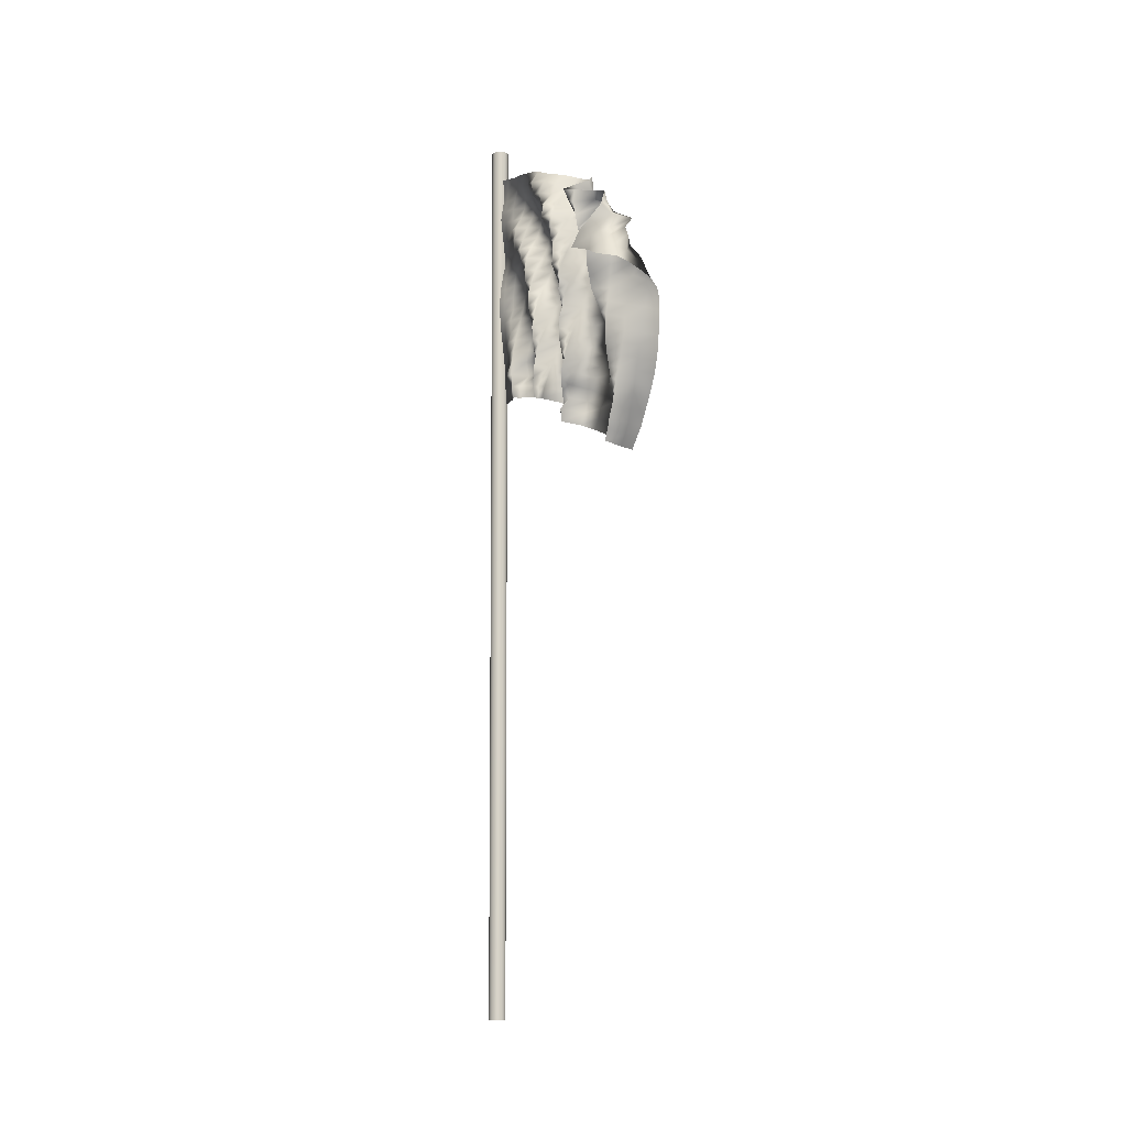
<metadata>
{"format":"obj","ext":"obj","renderer":"f3d","projection":"perspective","resolution":1024,"background":"white","views":[{"elev":-6.1,"azim":155.0,"up":"+Y"}]}
</metadata>
<code>
o Flag_Untitled.001
v -0.002367 0.2614 9.8e-05
v -0.001367 0.2615 -0.007463
v 0.000102 0.2612 -0.01431
v 0.002497 0.2609 -0.02131
v 0.001897 0.2598 -0.0272
v -0.001789 0.2594 -0.034
v -0.00397 0.258 -0.03821
v -0.000866 0.2572 -0.04578
v 0.004971 0.2559 -0.04832
v 0.005019 0.2542 -0.056
v -0.002588 0.2527 -0.05817
v -0.006305 0.25 -0.06287
v -0.004236 0.2471 -0.06692
v 0.001287 0.2447 -0.07114
v 0.004859 0.2419 -0.07396
v -0.000268 0.2395 -0.08131
v -0.007198 0.2382 -0.08018
v -0.01169 0.2351 -0.08569
v -0.005266 0.2318 -0.09292
v -0.01071 0.2296 -0.0956
v -0.01745 0.2292 -0.09232
v -0.001998 0.2664 0.000129
v -0.001458 0.2664 -0.007413
v 0.000169 0.2662 -0.01433
v 0.003333 0.2658 -0.02131
v 0.002152 0.2648 -0.02734
v -0.002765 0.2642 -0.03377
v -0.004748 0.2628 -0.03837
v 0.000101 0.2621 -0.04598
v 0.005586 0.2605 -0.04822
v 0.004501 0.2589 -0.05744
v -0.003668 0.2573 -0.05871
v -0.007818 0.2545 -0.06472
v -0.003691 0.2518 -0.06868
v 0.002699 0.2494 -0.07211
v 0.005792 0.2465 -0.07565
v -0.001512 0.2442 -0.08207
v -0.008383 0.2427 -0.08117
v -0.01168 0.2393 -0.08838
v -0.005345 0.2362 -0.095
v -0.01187 0.2341 -0.09728
v -0.01826 0.2336 -0.09453
v -0.001719 0.2715 0.000112
v -0.001261 0.2714 -0.007398
v 0.003028 0.2712 -0.01395
v 0.003634 0.2708 -0.0214
v -0.002138 0.2694 -0.02652
v -0.00373 0.2691 -0.03369
v -0.003558 0.2675 -0.03823
v 0.001576 0.2668 -0.04578
v 0.005106 0.2649 -0.04749
v 0.002837 0.2636 -0.05779
v -0.004529 0.2618 -0.05821
v -0.007858 0.2592 -0.06636
v -0.001764 0.2568 -0.07018
v 0.004095 0.2541 -0.07328
v 0.002529 0.2509 -0.07789
v -0.00283 0.2489 -0.08267
v -0.008683 0.2468 -0.08202
v -0.01095 0.2435 -0.09066
v -0.004963 0.2405 -0.09728
v -0.01251 0.2389 -0.09882
v -0.01951 0.2383 -0.09624
v -0.001368 0.2766 3.8e-05
v -0.001089 0.2764 -0.007487
v 0.001316 0.2763 -0.01464
v 0.003552 0.2758 -0.02184
v -0.00022 0.2751 -0.02806
v -0.004531 0.2741 -0.03428
v -0.003 0.2725 -0.03976
v 0.00287 0.2715 -0.04581
v 0.00567 0.2696 -0.04974
v 0.001329 0.2683 -0.05786
v -0.005492 0.2664 -0.05925
v -0.006742 0.2639 -0.06808
v 0.000374 0.2615 -0.07083
v 0.00535 0.2585 -0.07544
v 0.004516 0.2555 -0.08052
v -0.004254 0.2536 -0.08344
v -0.01017 0.2511 -0.08447
v -0.009812 0.248 -0.09222
v -0.005081 0.2449 -0.09959
v -0.01283 0.2438 -0.1001
v -0.02008 0.2432 -0.09811
v -0.00076 0.2816 2e-06
v -0.000638 0.2814 -0.007495
v 0.001342 0.2813 -0.0146
v 0.002972 0.2808 -0.02198
v -0.001323 0.2803 -0.02827
v -0.004814 0.2791 -0.0346
v -0.00137 0.2777 -0.04039
v 0.004052 0.2763 -0.04578
v 0.004743 0.2741 -0.04965
v -0.000499 0.2728 -0.0577
v -0.005492 0.2706 -0.05884
v -0.005353 0.2685 -0.06927
v 0.002389 0.2663 -0.07117
v 0.005965 0.2631 -0.07717
v 0.00323 0.2603 -0.08227
v -0.005549 0.2582 -0.08411
v -0.01037 0.2554 -0.08568
v -0.008355 0.2524 -0.09374
v -0.004831 0.2494 -0.1017
v -0.01319 0.2487 -0.1013
v -0.02059 0.248 -0.1003
v -6.5e-05 0.2865 -3e-05
v -0.000156 0.2863 -0.007546
v 0.001808 0.2862 -0.0147
v 0.002069 0.2858 -0.02218
v -0.002694 0.2851 -0.02818
v -0.004436 0.2841 -0.03544
v 0.000639 0.2827 -0.04087
v 0.005137 0.2811 -0.04663
v 0.004098 0.279 -0.05191
v -0.002118 0.2774 -0.05777
v -0.006468 0.2752 -0.0608
v -0.003586 0.2732 -0.0698
v 0.003752 0.2709 -0.0718
v 0.005488 0.2678 -0.07936
v 0.000493 0.2651 -0.08364
v -0.007055 0.2627 -0.08513
v -0.01089 0.2597 -0.0886
v -0.00668 0.2568 -0.09495
v -0.004855 0.2539 -0.1035
v -0.01342 0.2536 -0.1024
v -0.02092 0.2527 -0.1025
v 0.000675 0.2915 -3.8e-05
v 0.000365 0.2913 -0.007556
v 0.000968 0.2908 -0.01449
v 0.000801 0.2906 -0.02219
v -0.002866 0.2896 -0.0277
v -0.003444 0.289 -0.03581
v 0.002254 0.2877 -0.04092
v 0.005583 0.286 -0.0472
v 0.002095 0.284 -0.05272
v -0.003731 0.282 -0.05771
v -0.005764 0.2794 -0.06103
v -0.001546 0.2776 -0.07011
v 0.004365 0.2752 -0.07145
v 0.004725 0.2724 -0.08097
v -0.001542 0.27 -0.08405
v -0.008368 0.2673 -0.08611
v -0.01045 0.2644 -0.09102
v -0.005166 0.2612 -0.09638
v -0.005244 0.2586 -0.1052
v -0.01373 0.2585 -0.1033
v -0.02103 0.2575 -0.1046
v 0.001124 0.2964 -2.2e-05
v 0.000651 0.2962 -0.007514
v 0.001124 0.2958 -0.01451
v -0.000499 0.2954 -0.02189
v -0.00362 0.2944 -0.02771
v -0.001963 0.2939 -0.03587
v 0.003756 0.2924 -0.04064
v 0.004977 0.291 -0.04843
v -0.000409 0.2888 -0.0533
v -0.005175 0.2866 -0.05866
v -0.005391 0.2841 -0.06379
v 0.00015 0.2822 -0.07031
v 0.005358 0.2797 -0.07313
v 0.003211 0.2773 -0.08202
v -0.003633 0.2748 -0.08409
v -0.009621 0.2718 -0.08786
v -0.008921 0.2688 -0.0936
v -0.003505 0.2656 -0.09805
v -0.005401 0.2632 -0.1068
v -0.01392 0.2635 -0.1042
v -0.02097 0.2624 -0.1065
v 0.001535 0.3014 -2.4e-05
v 0.000962 0.3012 -0.007486
v -9e-05 0.3007 -0.01448
v -0.00178 0.3003 -0.02176
v -0.002566 0.2987 -0.02729
v 4.8e-05 0.2985 -0.0357
v 0.004027 0.2965 -0.03976
v 0.003635 0.2957 -0.04903
v -0.002742 0.2937 -0.05331
v -0.006102 0.2915 -0.05942
v -0.003581 0.2888 -0.0648
v 0.002031 0.2867 -0.07047
v 0.005426 0.2839 -0.07331
v 0.001592 0.2818 -0.08284
v -0.005449 0.2793 -0.08361
v -0.01065 0.2763 -0.08963
v -0.008191 0.2733 -0.09604
v -0.002112 0.2701 -0.09981
v -0.005716 0.2678 -0.1071
v -0.01436 0.2684 -0.1045
v -0.02081 0.2672 -0.108
v 0.001581 0.3064 1e-05
v 0.001072 0.3062 -0.007464
v -0.00011 0.3057 -0.01458
v -0.002652 0.3052 -0.02181
v -0.002242 0.304 -0.02819
v 0.001657 0.3031 -0.03537
v 0.004532 0.3014 -0.04065
v 0.001731 0.3005 -0.04909
v -0.004357 0.2982 -0.05321
v -0.005858 0.2963 -0.06102
v -0.001109 0.2936 -0.06606
v 0.003695 0.2912 -0.07131
v 0.005225 0.2885 -0.0765
v -6.5e-05 0.2864 -0.08314
v -0.006878 0.2837 -0.08447
v -0.01039 0.2809 -0.0919
v -0.004092 0.2777 -0.09601
v -0.000996 0.2747 -0.1019
v -0.006538 0.2729 -0.1076
v -0.01454 0.2733 -0.1048
v -0.02051 0.272 -0.1092
v 0.00101 0.3115 2.3e-05
v 0.00054 0.3112 -0.007445
v -0.000617 0.3111 -0.01471
v -0.002957 0.3102 -0.0218
v -0.000554 0.3093 -0.02855
v 0.003231 0.3079 -0.03515
v 0.003213 0.3057 -0.04047
v -0.000664 0.3048 -0.04883
v -0.005049 0.3023 -0.05247
v -0.00477 0.301 -0.062
v 0.001817 0.2985 -0.06651
v 0.005129 0.2959 -0.07211
v 0.004734 0.2929 -0.07702
v -0.001908 0.2909 -0.08335
v -0.008272 0.288 -0.08467
v -0.009295 0.2854 -0.094
v -0.001363 0.282 -0.09685
v -0.00045 0.2794 -0.1036
v -0.007058 0.278 -0.1064
v -0.01531 0.2784 -0.1054
v -0.02005 0.2766 -0.1106
v 7.6e-05 0.3166 -6.7e-05
v 0.000222 0.3162 -0.007556
v -0.001129 0.3159 -0.01491
v -0.002154 0.3152 -0.02234
v 0.00134 0.3141 -0.02895
v 0.003999 0.3129 -0.03594
v 0.001815 0.311 -0.04219
v -0.002549 0.3093 -0.04874
v -0.00551 0.3071 -0.05398
v -0.002835 0.3058 -0.06253
v 0.003731 0.303 -0.06657
v 0.005567 0.3006 -0.07384
v 0.002682 0.2977 -0.0791
v -0.003764 0.2953 -0.08367
v -0.009025 0.2924 -0.08725
v -0.007032 0.2898 -0.09529
v 0.000775 0.2862 -0.09737
v -0.000745 0.2844 -0.1048
v -0.008169 0.2835 -0.1064
v -0.01556 0.2832 -0.1066
v -0.01893 0.2809 -0.1127
v -0.001161 0.3215 -0.000105
v -0.000486 0.3211 -0.007583
v -0.00026 0.3202 -0.01463
v -0.000267 0.3199 -0.02237
v 0.002347 0.3185 -0.02869
v 0.003418 0.3177 -0.03636
v -0.000843 0.3161 -0.04283
v -0.004445 0.314 -0.04872
v -0.004419 0.3113 -0.05408
v -0.000345 0.31 -0.06255
v 0.005342 0.3073 -0.06621
v 0.005293 0.3054 -0.07515
v -0.000145 0.3025 -0.07972
v -0.005714 0.2998 -0.08385
v -0.009498 0.2964 -0.08763
v -0.004501 0.2939 -0.09581
v 0.003114 0.2902 -0.09822
v -0.001135 0.2893 -0.1053
v -0.011 0.2901 -0.1057
v -0.0161 0.2885 -0.1087
v -0.01823 0.285 -0.1142
v -0.00123 0.3264 -1.7e-05
v -0.000851 0.326 -0.007505
v -0.000529 0.3253 -0.01466
v 0.001476 0.3246 -0.02208
v 0.003215 0.3234 -0.02874
v 0.001463 0.3226 -0.03672
v -0.00302 0.3205 -0.04271
v -0.004842 0.3189 -0.05001
v -0.002397 0.3165 -0.05616
v 0.001756 0.3144 -0.06262
v 0.005889 0.312 -0.06779
v 0.003582 0.3101 -0.07624
v -0.002866 0.3071 -0.07995
v -0.007203 0.3042 -0.08519
v -0.008076 0.3009 -0.09062
v -0.001869 0.2979 -0.09541
v 0.004515 0.2946 -0.09917
v -0.001554 0.2942 -0.1052
v -0.01067 0.2949 -0.1072
v -0.01447 0.2924 -0.1114
v -0.01566 0.2885 -0.1171
v -0.000401 0.3315 2.5e-05
v -0.000344 0.331 -0.007459
v 0.000468 0.3307 -0.01483
v 0.002659 0.3294 -0.02195
v 0.001586 0.3278 -0.02846
v -0.001393 0.3268 -0.03646
v -0.004337 0.3244 -0.04196
v -0.003958 0.3236 -0.05072
v 0.000987 0.3212 -0.05692
v 0.004149 0.3188 -0.06275
v 0.005558 0.3159 -0.06763
v 0.001455 0.3144 -0.0767
v -0.00595 0.3117 -0.07987
v -0.008302 0.3088 -0.08659
v -0.007681 0.3055 -0.09222
v 0.000641 0.3019 -0.09523
v 0.005765 0.2988 -0.09967
v -0.001925 0.2989 -0.1052
v -0.01167 0.301 -0.1118
v -0.01198 0.2964 -0.1148
v -0.01192 0.2915 -0.1189
v 0.000295 0.3365 -9.3e-05
v 2e-05 0.3359 -0.007612
v 0.000837 0.3354 -0.01511
v 0.002234 0.3345 -0.02261
v -2.3e-05 0.3328 -0.02947
v -0.002944 0.3314 -0.03659
v -0.00401 0.3295 -0.0432
v -0.001631 0.3283 -0.0512
v 0.003387 0.3256 -0.05697
v 0.00504 0.3236 -0.0641
v 0.003223 0.3209 -0.07036
v -0.00095 0.3187 -0.07665
v -0.007129 0.3159 -0.08062
v -0.007381 0.3134 -0.08876
v -0.002945 0.3096 -0.09255
v 0.003367 0.3059 -0.09532
v 0.006376 0.3033 -0.1009
v -0.001758 0.3035 -0.1053
v -0.005765 0.3046 -0.1141
v -0.007425 0.299 -0.116
v -0.006533 0.2937 -0.1205
v 0.000925 0.3415 -0.000191
v 0.00041 0.3409 -0.00771
v 0.000264 0.3397 -0.01483
v -0.000134 0.3389 -0.02268
v -0.002194 0.3373 -0.02973
v -0.003891 0.336 -0.03687
v -0.002018 0.334 -0.04354
v 0.001524 0.3322 -0.05105
v 0.005875 0.3297 -0.0567
v 0.00502 0.3284 -0.06521
v 0.000729 0.3251 -0.07086
v -0.003626 0.3227 -0.07659
v -0.008316 0.3198 -0.08054
v -0.005779 0.3177 -0.09016
v -0.000461 0.3141 -0.09413
v 0.006092 0.31 -0.09563
v 0.005499 0.3086 -0.09978
v -0.002834 0.3092 -0.1055
v -0.002941 0.3076 -0.1177
v -0.002556 0.3014 -0.1179
v -0.002166 0.2959 -0.1204
v 0.000396 0.3464 -0.000162
v 0.000728 0.3458 -0.007713
v 0.000301 0.3446 -0.01511
v -0.001765 0.3435 -0.02267
v -0.002924 0.3422 -0.03002
v -0.002157 0.341 -0.03791
v 0.000558 0.3387 -0.04459
v 0.003273 0.3366 -0.05158
v 0.005463 0.3346 -0.05826
v 0.002729 0.333 -0.06617
v -0.002339 0.3297 -0.07152
v -0.005522 0.327 -0.07744
v -0.007172 0.3245 -0.08365
v -0.002856 0.322 -0.09046
v 0.004298 0.3177 -0.09187
v 0.00837 0.3142 -0.09692
v 0.004846 0.3146 -0.1031
v -0.001315 0.3131 -0.1068
v -0.003074 0.3111 -0.1154
v 0.001605 0.3037 -0.1145
v 0.001848 0.2986 -0.1181
v -0.000546 0.3514 -0.000126
v -0.000178 0.3506 -0.007834
v -0.000554 0.3494 -0.01543
v -0.00232 0.3479 -0.02274
v -0.002226 0.3463 -0.03007
v 0.000744 0.3449 -0.03812
v 0.004221 0.3424 -0.04461
v 0.004728 0.3411 -0.05213
v 0.001981 0.3391 -0.05938
v -0.000306 0.3368 -0.06619
v -0.007052 0.3339 -0.07192
v -0.007499 0.3315 -0.07842
v -0.002996 0.3283 -0.08407
v -0.000125 0.3259 -0.09064
v 0.007031 0.3216 -0.0915
v 0.009832 0.319 -0.09785
v 0.000779 0.3227 -0.1048
v -0.001199 0.3185 -0.1092
v -0.0076 0.3159 -0.1122
v 0.005557 0.3062 -0.1137
v 0.008804 0.2998 -0.1139
v -0.000418 0.3564 -0.000142
v -0.000397 0.3554 -0.008089
v -0.001485 0.354 -0.01582
v -0.000189 0.3525 -0.02356
v 0.000676 0.3508 -0.03098
v 0.002955 0.3491 -0.03829
v 0.005208 0.3475 -0.04558
v 0.002987 0.3461 -0.05349
v 0.000648 0.3435 -0.05999
v -0.003164 0.3408 -0.0663
v -0.008144 0.338 -0.07235
v -0.006668 0.3362 -0.08015
v -0.00349 0.333 -0.08543
v 0.0027 0.3299 -0.09011
v 0.009885 0.3264 -0.09176
v 0.01184 0.3231 -0.09979
v 0.005384 0.3234 -0.1058
v 0.002631 0.3212 -0.1115
v 0.001985 0.3162 -0.1137
v 0.008419 0.3083 -0.1089
v 0.009388 0.3023 -0.1088
v 0.000194 0.3613 -0.000173
v -0.00012 0.3598 -0.008873
v 2.3e-05 0.3584 -0.01662
v 0.001751 0.3567 -0.02419
v 0.002596 0.3552 -0.0317
v 0.002827 0.3538 -0.0393
v 0.002821 0.3519 -0.04668
v -0.000537 0.3494 -0.05354
v -0.002679 0.3474 -0.06034
v -0.006111 0.3448 -0.06647
v -0.009372 0.3423 -0.07306
v -0.005417 0.3407 -0.08143
v -0.001311 0.3375 -0.08632
v 0.005472 0.334 -0.08997
v 0.01266 0.3303 -0.09293
v 0.0123 0.3276 -0.1022
v 0.005914 0.3266 -0.1062
v 0.005059 0.3248 -0.1139
v 0.00706 0.3191 -0.1146
v 0.01179 0.3107 -0.1061
v 0.01414 0.3041 -0.1033
f 1 2 23 22
f 2 3 24 23
f 3 4 25 24
f 4 5 26 25
f 5 6 27 26
f 6 7 28 27
f 7 8 29 28
f 8 9 30 29
f 9 10 31 30
f 10 11 32 31
f 11 12 33 32
f 12 13 34 33
f 13 14 35 34
f 14 15 36 35
f 15 16 37 36
f 16 17 38 37
f 17 18 39 38
f 18 19 40 39
f 19 20 41 40
f 20 21 42 41
f 22 23 44 43
f 23 24 45 44
f 24 25 46 45
f 25 26 47 46
f 26 27 48 47
f 27 28 49 48
f 28 29 50 49
f 29 30 51 50
f 30 31 52 51
f 31 32 53 52
f 32 33 54 53
f 33 34 55 54
f 34 35 56 55
f 35 36 57 56
f 36 37 58 57
f 37 38 59 58
f 38 39 60 59
f 39 40 61 60
f 40 41 62 61
f 41 42 63 62
f 43 44 65 64
f 44 45 66 65
f 45 46 67 66
f 46 47 68 67
f 47 48 69 68
f 48 49 70 69
f 49 50 71 70
f 50 51 72 71
f 51 52 73 72
f 52 53 74 73
f 53 54 75 74
f 54 55 76 75
f 55 56 77 76
f 56 57 78 77
f 57 58 79 78
f 58 59 80 79
f 59 60 81 80
f 60 61 82 81
f 61 62 83 82
f 62 63 84 83
f 64 65 86 85
f 65 66 87 86
f 66 67 88 87
f 67 68 89 88
f 68 69 90 89
f 69 70 91 90
f 70 71 92 91
f 71 72 93 92
f 72 73 94 93
f 73 74 95 94
f 74 75 96 95
f 75 76 97 96
f 76 77 98 97
f 77 78 99 98
f 78 79 100 99
f 79 80 101 100
f 80 81 102 101
f 81 82 103 102
f 82 83 104 103
f 83 84 105 104
f 85 86 107 106
f 86 87 108 107
f 87 88 109 108
f 88 89 110 109
f 89 90 111 110
f 90 91 112 111
f 91 92 113 112
f 92 93 114 113
f 93 94 115 114
f 94 95 116 115
f 95 96 117 116
f 96 97 118 117
f 97 98 119 118
f 98 99 120 119
f 99 100 121 120
f 100 101 122 121
f 101 102 123 122
f 102 103 124 123
f 103 104 125 124
f 104 105 126 125
f 106 107 128 127
f 107 108 129 128
f 108 109 130 129
f 109 110 131 130
f 110 111 132 131
f 111 112 133 132
f 112 113 134 133
f 113 114 135 134
f 114 115 136 135
f 115 116 137 136
f 116 117 138 137
f 117 118 139 138
f 118 119 140 139
f 119 120 141 140
f 120 121 142 141
f 121 122 143 142
f 122 123 144 143
f 123 124 145 144
f 124 125 146 145
f 125 126 147 146
f 127 128 149 148
f 128 129 150 149
f 129 130 151 150
f 130 131 152 151
f 131 132 153 152
f 132 133 154 153
f 133 134 155 154
f 134 135 156 155
f 135 136 157 156
f 136 137 158 157
f 137 138 159 158
f 138 139 160 159
f 139 140 161 160
f 140 141 162 161
f 141 142 163 162
f 142 143 164 163
f 143 144 165 164
f 144 145 166 165
f 145 146 167 166
f 146 147 168 167
f 148 149 170 169
f 149 150 171 170
f 150 151 172 171
f 151 152 173 172
f 152 153 174 173
f 153 154 175 174
f 154 155 176 175
f 155 156 177 176
f 156 157 178 177
f 157 158 179 178
f 158 159 180 179
f 159 160 181 180
f 160 161 182 181
f 161 162 183 182
f 162 163 184 183
f 163 164 185 184
f 164 165 186 185
f 165 166 187 186
f 166 167 188 187
f 167 168 189 188
f 169 170 191 190
f 170 171 192 191
f 171 172 193 192
f 172 173 194 193
f 173 174 195 194
f 174 175 196 195
f 175 176 197 196
f 176 177 198 197
f 177 178 199 198
f 178 179 200 199
f 179 180 201 200
f 180 181 202 201
f 181 182 203 202
f 182 183 204 203
f 183 184 205 204
f 184 185 206 205
f 185 186 207 206
f 186 187 208 207
f 187 188 209 208
f 188 189 210 209
f 190 191 212 211
f 191 192 213 212
f 192 193 214 213
f 193 194 215 214
f 194 195 216 215
f 195 196 217 216
f 196 197 218 217
f 197 198 219 218
f 198 199 220 219
f 199 200 221 220
f 200 201 222 221
f 201 202 223 222
f 202 203 224 223
f 203 204 225 224
f 204 205 226 225
f 205 206 227 226
f 206 207 228 227
f 207 208 229 228
f 208 209 230 229
f 209 210 231 230
f 211 212 233 232
f 212 213 234 233
f 213 214 235 234
f 214 215 236 235
f 215 216 237 236
f 216 217 238 237
f 217 218 239 238
f 218 219 240 239
f 219 220 241 240
f 220 221 242 241
f 221 222 243 242
f 222 223 244 243
f 223 224 245 244
f 224 225 246 245
f 225 226 247 246
f 226 227 248 247
f 227 228 249 248
f 228 229 250 249
f 229 230 251 250
f 230 231 252 251
f 232 233 254 253
f 233 234 255 254
f 234 235 256 255
f 235 236 257 256
f 236 237 258 257
f 237 238 259 258
f 238 239 260 259
f 239 240 261 260
f 240 241 262 261
f 241 242 263 262
f 242 243 264 263
f 243 244 265 264
f 244 245 266 265
f 245 246 267 266
f 246 247 268 267
f 247 248 269 268
f 248 249 270 269
f 249 250 271 270
f 250 251 272 271
f 251 252 273 272
f 253 254 275 274
f 254 255 276 275
f 255 256 277 276
f 256 257 278 277
f 257 258 279 278
f 258 259 280 279
f 259 260 281 280
f 260 261 282 281
f 261 262 283 282
f 262 263 284 283
f 263 264 285 284
f 264 265 286 285
f 265 266 287 286
f 266 267 288 287
f 267 268 289 288
f 268 269 290 289
f 269 270 291 290
f 270 271 292 291
f 271 272 293 292
f 272 273 294 293
f 274 275 296 295
f 275 276 297 296
f 276 277 298 297
f 277 278 299 298
f 278 279 300 299
f 279 280 301 300
f 280 281 302 301
f 281 282 303 302
f 282 283 304 303
f 283 284 305 304
f 284 285 306 305
f 285 286 307 306
f 286 287 308 307
f 287 288 309 308
f 288 289 310 309
f 289 290 311 310
f 290 291 312 311
f 291 292 313 312
f 292 293 314 313
f 293 294 315 314
f 295 296 317 316
f 296 297 318 317
f 297 298 319 318
f 298 299 320 319
f 299 300 321 320
f 300 301 322 321
f 301 302 323 322
f 302 303 324 323
f 303 304 325 324
f 304 305 326 325
f 305 306 327 326
f 306 307 328 327
f 307 308 329 328
f 308 309 330 329
f 309 310 331 330
f 310 311 332 331
f 311 312 333 332
f 312 313 334 333
f 313 314 335 334
f 314 315 336 335
f 316 317 338 337
f 317 318 339 338
f 318 319 340 339
f 319 320 341 340
f 320 321 342 341
f 321 322 343 342
f 322 323 344 343
f 323 324 345 344
f 324 325 346 345
f 325 326 347 346
f 326 327 348 347
f 327 328 349 348
f 328 329 350 349
f 329 330 351 350
f 330 331 352 351
f 331 332 353 352
f 332 333 354 353
f 333 334 355 354
f 334 335 356 355
f 335 336 357 356
f 337 338 359 358
f 338 339 360 359
f 339 340 361 360
f 340 341 362 361
f 341 342 363 362
f 342 343 364 363
f 343 344 365 364
f 344 345 366 365
f 345 346 367 366
f 346 347 368 367
f 347 348 369 368
f 348 349 370 369
f 349 350 371 370
f 350 351 372 371
f 351 352 373 372
f 352 353 374 373
f 353 354 375 374
f 354 355 376 375
f 355 356 377 376
f 356 357 378 377
f 358 359 380 379
f 359 360 381 380
f 360 361 382 381
f 361 362 383 382
f 362 363 384 383
f 363 364 385 384
f 364 365 386 385
f 365 366 387 386
f 366 367 388 387
f 367 368 389 388
f 368 369 390 389
f 369 370 391 390
f 370 371 392 391
f 371 372 393 392
f 372 373 394 393
f 373 374 395 394
f 374 375 396 395
f 375 376 397 396
f 376 377 398 397
f 377 378 399 398
f 379 380 401 400
f 380 381 402 401
f 381 382 403 402
f 382 383 404 403
f 383 384 405 404
f 384 385 406 405
f 385 386 407 406
f 386 387 408 407
f 387 388 409 408
f 388 389 410 409
f 389 390 411 410
f 390 391 412 411
f 391 392 413 412
f 392 393 414 413
f 393 394 415 414
f 394 395 416 415
f 395 396 417 416
f 396 397 418 417
f 397 398 419 418
f 398 399 420 419
f 400 401 422 421
f 401 402 423 422
f 402 403 424 423
f 403 404 425 424
f 404 405 426 425
f 405 406 427 426
f 406 407 428 427
f 407 408 429 428
f 408 409 430 429
f 409 410 431 430
f 410 411 432 431
f 411 412 433 432
f 412 413 434 433
f 413 414 435 434
f 414 415 436 435
f 415 416 437 436
f 416 417 438 437
f 417 418 439 438
f 418 419 440 439
f 419 420 441 440
o Flag_Pole_Untitled
v 3.9e-05 0.3739 0
v -3.9e-05 0.3739 0
v 0.003506 0 0
v 0 0 0.003506
v 0.002479 0 0.002479
v 0.003235 0 0.00134
v 0.00134 0 0.003235
v -0.003506 0 0
v -0.002479 0 0.002479
v -0.00134 0 0.003235
v -0.003235 0 0.00134
v 0 0.3739 3.9e-05
v 2.7e-05 0.3739 2.7e-05
v 0.003459 0.3737 0
v 0.002446 0.3737 0.002446
v 0.003192 0.3737 0.001322
v 3.6e-05 0.3739 1.5e-05
v 0 0.3737 0.003459
v 0.001322 0.3737 0.003192
v 1.5e-05 0.3739 3.6e-05
v -2.7e-05 0.3739 2.7e-05
v -0.002446 0.3737 0.002446
v -0.001322 0.3737 0.003192
v -1.5e-05 0.3739 3.6e-05
v -0.003459 0.3737 0
v -0.003192 0.3737 0.001322
v -3.6e-05 0.3739 1.5e-05
v -0 0 -0.003506
v -0.002479 0 -0.002479
v -0.003235 0 -0.00134
v -0.00134 0 -0.003235
v 0.002479 0 -0.002479
v 0.00134 0 -0.003235
v 0.003235 0 -0.00134
v -0 0.3739 -3.9e-05
v -2.7e-05 0.3739 -2.7e-05
v -0.002446 0.3737 -0.002446
v -0.003192 0.3737 -0.001322
v -3.6e-05 0.3739 -1.5e-05
v -0 0.3737 -0.003459
v -0.001322 0.3737 -0.003192
v -1.5e-05 0.3739 -3.6e-05
v 2.7e-05 0.3739 -2.7e-05
v 0.002446 0.3737 -0.002446
v 0.001322 0.3737 -0.003192
v 1.5e-05 0.3739 -3.6e-05
v 0.003192 0.3737 -0.001322
v 3.6e-05 0.3739 -1.5e-05
f 489 442 455 488
f 468 443 466 467
f 446 447 457 456
f 447 444 455 457
f 445 448 460 459
f 448 446 456 460
f 450 451 464 463
f 451 445 459 464
f 449 452 467 466
f 452 450 463 467
f 461 453 459 460
f 458 454 456 457
f 442 458 457 455
f 456 454 461 460
f 465 462 463 464
f 459 453 465 464
f 463 462 468 467
f 470 471 479 478
f 471 449 466 479
f 469 472 482 481
f 472 470 478 482
f 473 474 486 485
f 474 469 481 486
f 455 444 475 488
f 475 473 485 488
f 483 476 481 482
f 480 477 478 479
f 466 443 480 479
f 478 477 483 482
f 487 484 485 486
f 481 476 487 486
f 485 484 489 488
f 442 489 484 487 476 483 477 480 443 468 462 465 453 461 454 458

</code>
